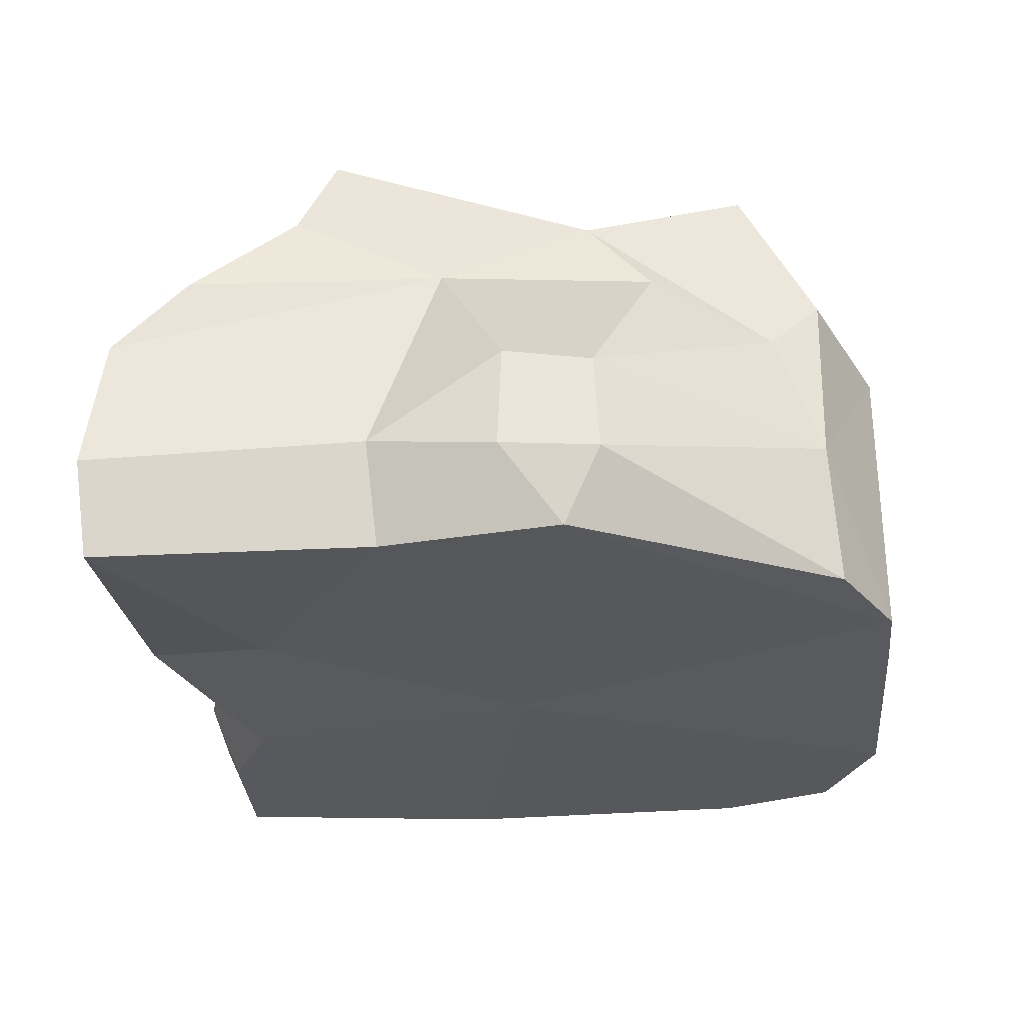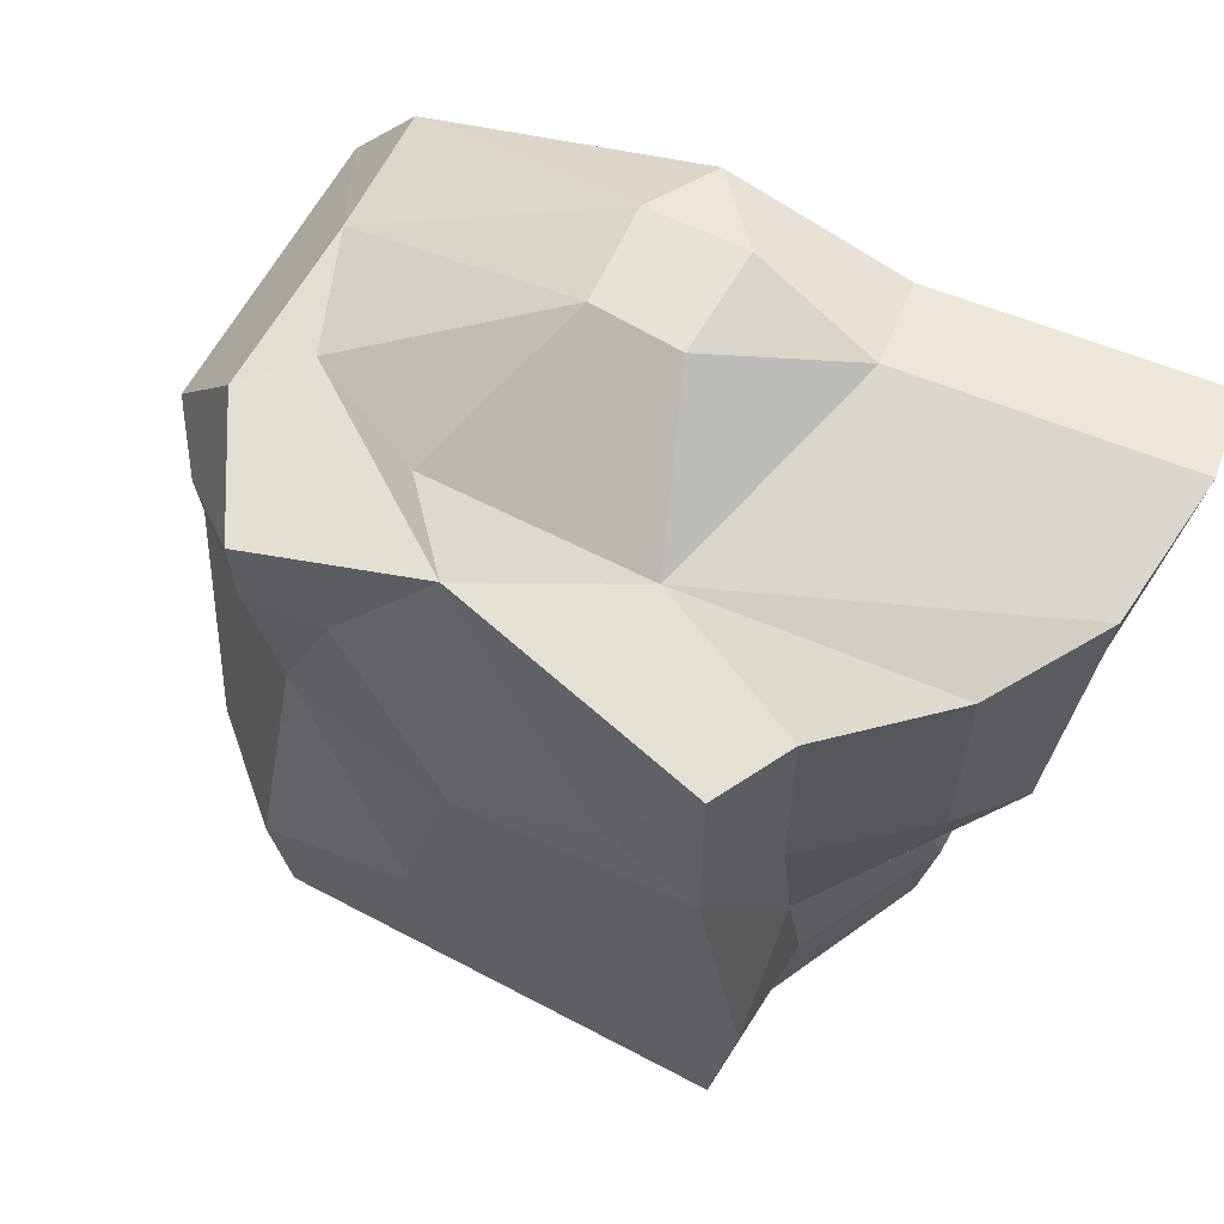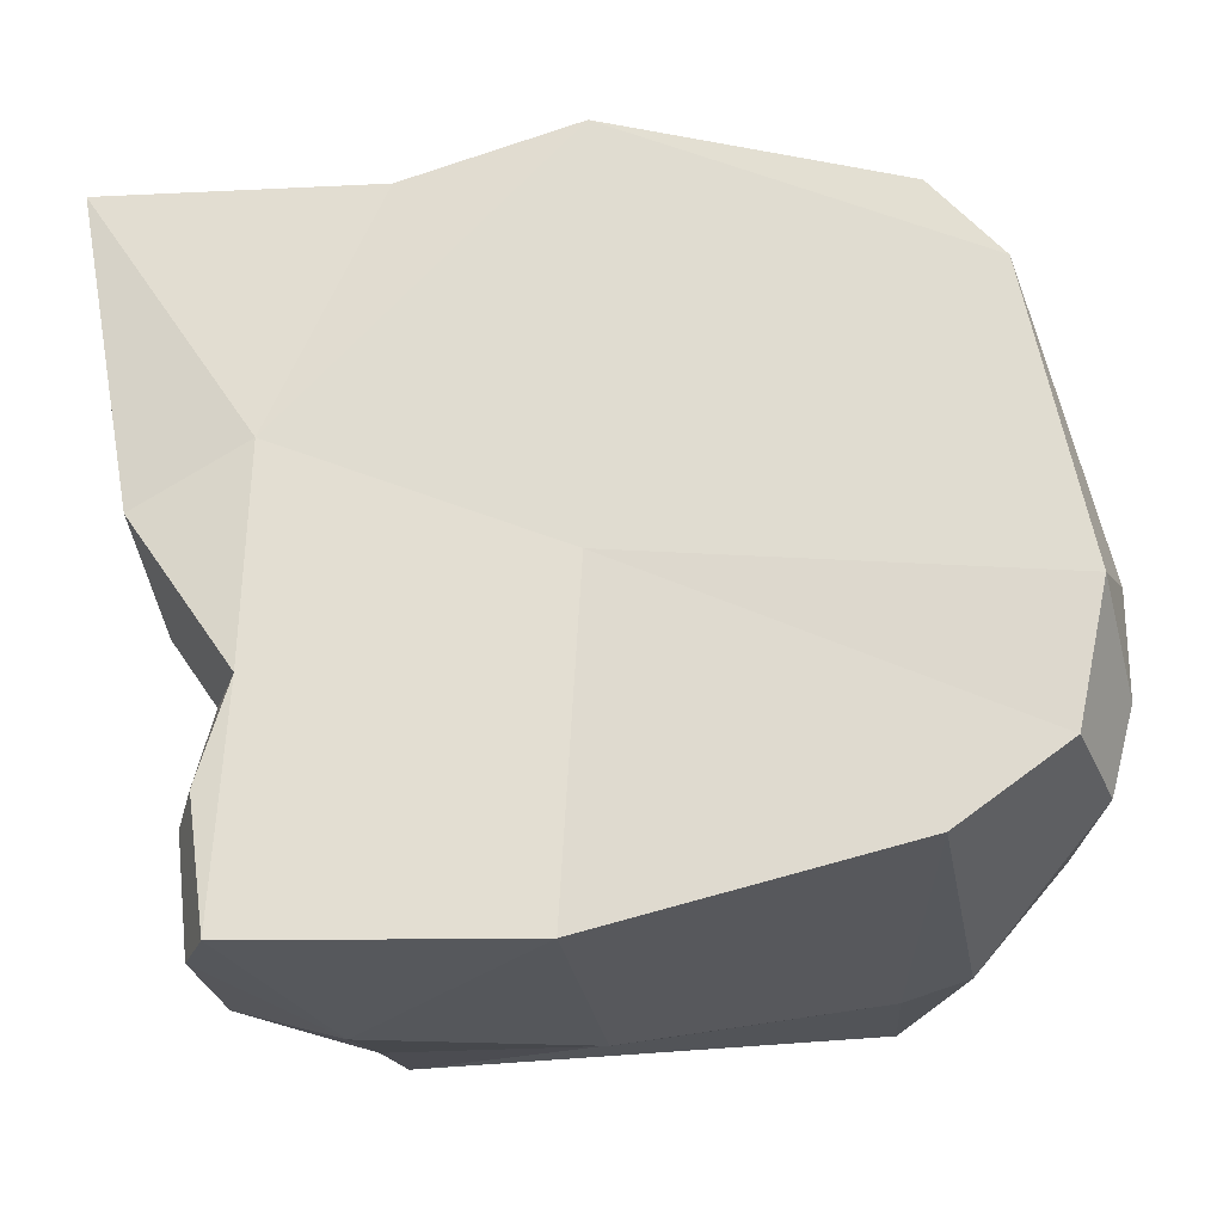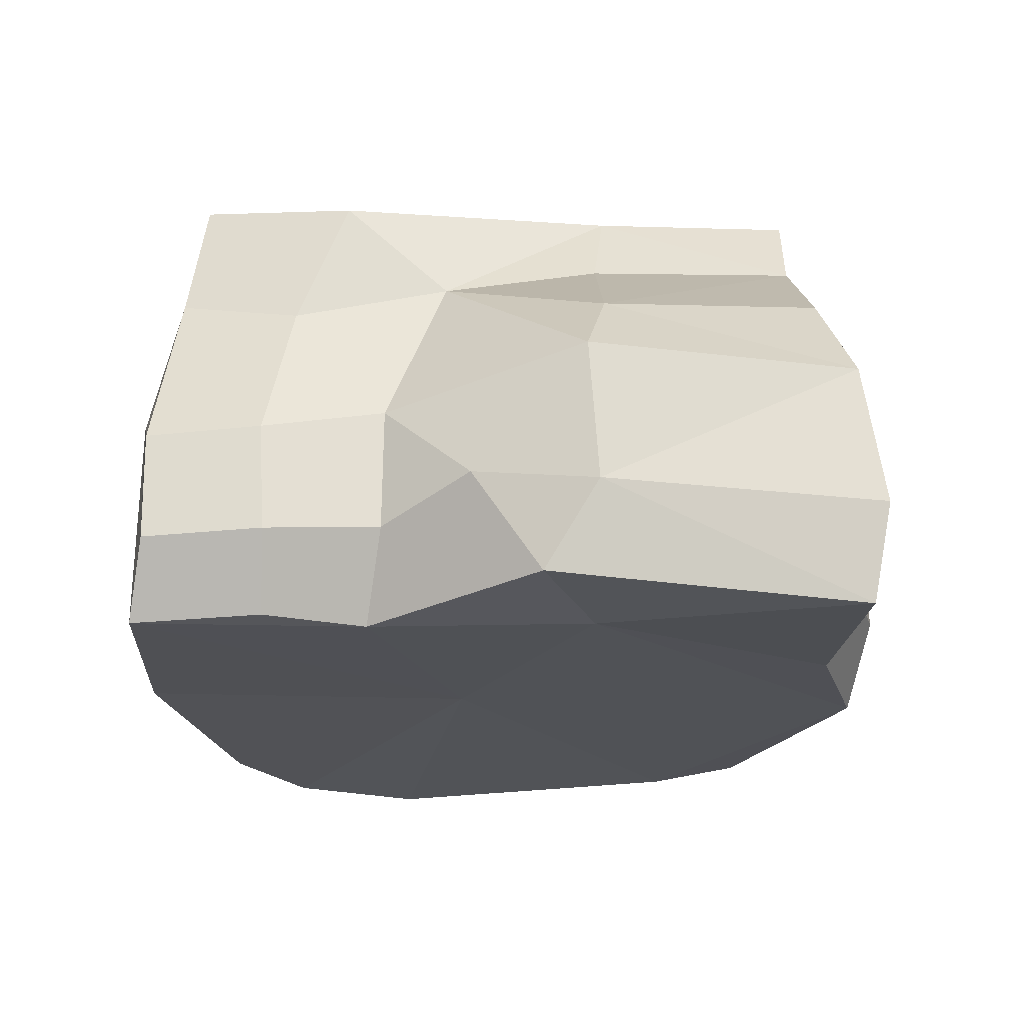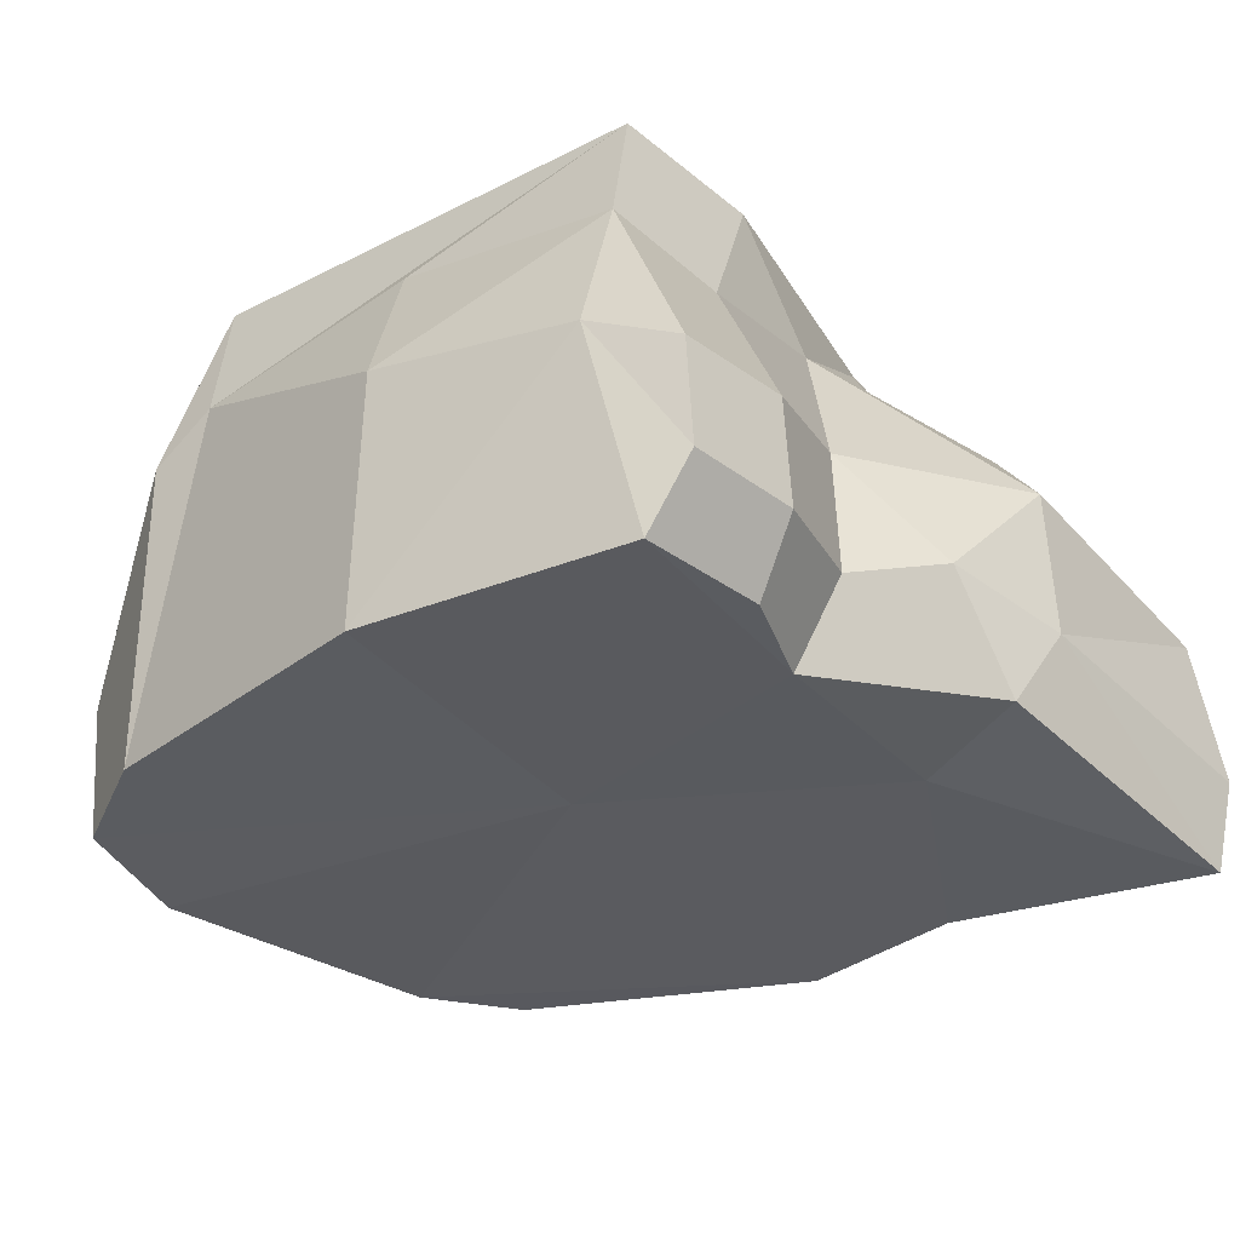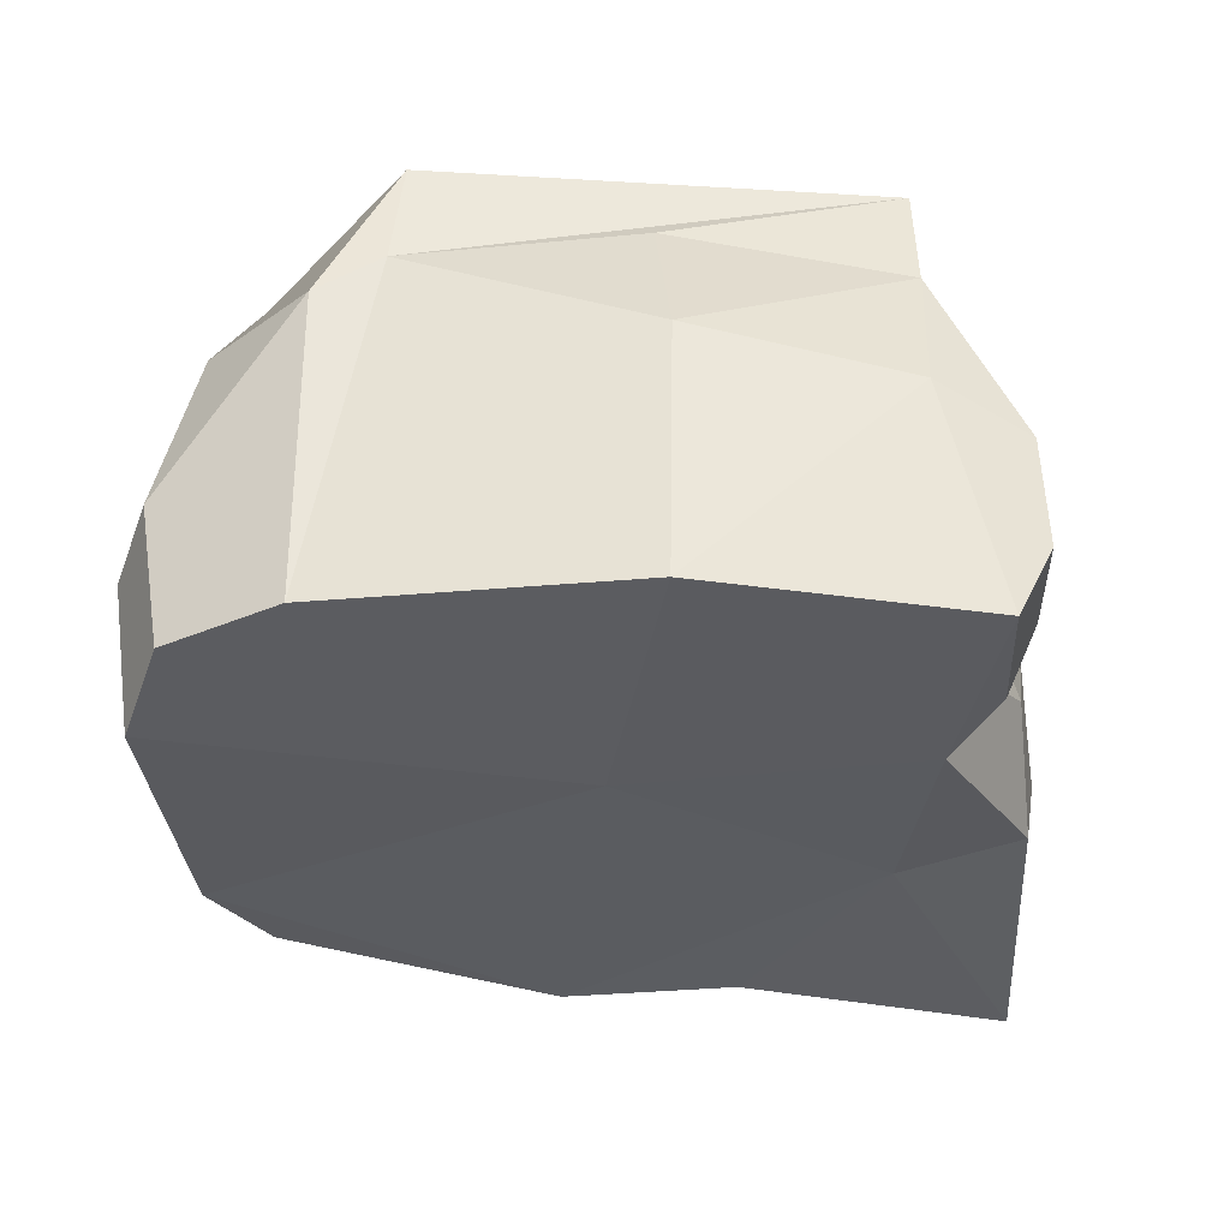
<metadata>
{"format":"obj","ext":"obj","renderer":"f3d","projection":"perspective","resolution":1024,"background":"white","views":[{"elev":-29.6,"azim":-4.8,"up":"+Y"},{"elev":61.3,"azim":-152.1,"up":"+Z"},{"elev":-27.7,"azim":9.8,"up":"+Z"},{"elev":-21.1,"azim":-91.2,"up":"+Y"},{"elev":-32.4,"azim":-145.6,"up":"+Y"},{"elev":-33.0,"azim":174.3,"up":"+Y"}]}
</metadata>
<code>
v -55.52 111.2 -76.11
v 56.41 106.4 75.4
v 74.31 -4.142 -75.42
v 55.59 110.6 -74.81
v -72.24 -5.637 -56.37
v -64.78 -6.088 -31.61
v -92.82 -1.258 10.25
v -50.46 111.8 27.89
v -61.08 109.8 -38.98
v -55.36 83.77 -81.29
v -75.46 39.01 -85.98
v -76.7 12.32 -85.52
v -67.41 -6.45 -88.42
v 74.59 73.9 -75.82
v 107.5 -6.828 -25.14
v 100.1 -5.206 -57.93
v 60.84 110.4 -52.34
v 57.19 95.91 4.204
v 59.46 102.6 48.52
v 75.61 73.9 75.21
v 74.5 30.47 76.91
v -103.8 -12.49 84.63
v -36.55 -6.418 84.26
v 6.282 -5.319 96.66
v 77.48 -3.93 72.74
v 15.55 94.22 77.05
v -50.11 111.2 75.53
v 20.8 111.4 -36.85
v 39.05 101.2 49.21
v 6.988 111.8 19.86
v -27.52 109.8 36.57
v -64.18 -4.699 23.81
v 5.393 -3.63 -8.621
v 14.62 13.89 101.4
v -9.645 13.35 101.3
v -40.09 18.49 90.64
v -107.3 10.91 88.77
v 13.28 38.35 100.8
v -8.551 39.68 100.2
v -103.1 45.84 84.15
v 62.38 61.19 77.92
v -85.89 70.25 77.75
v 31.54 76.49 80.19
v -22.32 75.63 78.46
v -59.86 92.49 75.24
v 94.14 -4.103 51.62
v 111 21.25 -39.71
v 111.1 18.67 -15.54
v 105.7 30.76 -55.95
v 96.2 72.94 -51.36
v 94.71 67.46 49.56
v 84.23 89.16 -49.71
v 104.3 59.28 -17.46
v 82.02 83.84 48.49
v 0.8537 -3.878 -91.45
v -53.45 49.93 -89.77
v -0.2428 59.88 -90.91
v 1.706 94.04 -78.41
v 58.63 83.98 -76.74
v -98.62 19.72 23.39
v -75.05 15.91 -28.27
v -80.51 13.4 -56.3
v -89.49 24.64 -6.751
v -98.19 54.67 20.95
v -73.71 46.35 -27.98
v -79.79 40.08 -57.64
v -86.06 70.84 25.83
v -60.69 86.62 -13.27
v -60.12 92.48 25.16
v -61.58 78.74 -51.76
g Cliff_02
f 19 2 54
f 1 10 70 9
f 31 27 26
f 28 18 17
f 29 19 18
f 30 29 18
f 1 9 30
f 30 31 26
f 9 8 30
f 32 23 22
f 24 23 32
f 46 25 24
f 13 6 5
f 6 32 7
f 32 22 7
f 6 33 32
f 33 46 24
f 34 24 25
f 39 44 36
f 41 43 38
f 44 42 40
f 44 45 42
f 26 44 43
f 46 21 25
f 51 21 46
f 15 48 46
f 53 48 47
f 14 50 49
f 50 53 49
f 50 52 53
f 4 17 52
f 18 51 53
f 18 54 51
f 59 4 14
f 11 56 12
f 10 56 11
f 10 57 56
f 58 59 57
f 10 1 58
f 58 1 59
f 60 7 22
f 63 65 61
f 40 60 37
f 40 64 60
f 67 64 40
f 68 65 64
f 45 67 42
f 69 68 67
f 45 8 69
f 69 8 68
f 68 9 70
f 2 19 29 26
f 59 1 4
f 31 8 27
f 28 17 4 1
f 33 55 3 16
f 28 30 18
f 30 26 29
f 1 30 28
f 30 8 31
f 13 33 6
f 13 55 33
f 33 24 32
f 36 23 24 35
f 16 15 33
f 33 15 46
f 21 34 25
f 34 35 24
f 22 23 36 37
f 35 34 38 39
f 34 21 38
f 40 37 36 44
f 35 39 36
f 21 20 41
f 21 41 38
f 44 39 38 43
f 41 20 2 26
f 45 44 26 27
f 41 26 43
f 20 51 54 2
f 51 20 21
f 49 16 3 14
f 47 15 16 49
f 52 50 14 4
f 15 47 48
f 48 51 46
f 49 53 47
f 53 51 48
f 18 53 52 17
f 3 55 57 59
f 18 19 54
f 3 59 14
f 13 12 56
f 13 56 55
f 56 57 55
f 12 13 5 62
f 10 58 57
f 11 12 62 66
f 11 66 70 10
f 61 6 7 63
f 22 37 60
f 7 60 63
f 5 6 61 62
f 66 62 61 65
f 60 64 63
f 70 66 65 68
f 63 64 65
f 42 67 40
f 67 68 64
f 67 45 69
f 27 8 45
f 68 8 9

</code>
